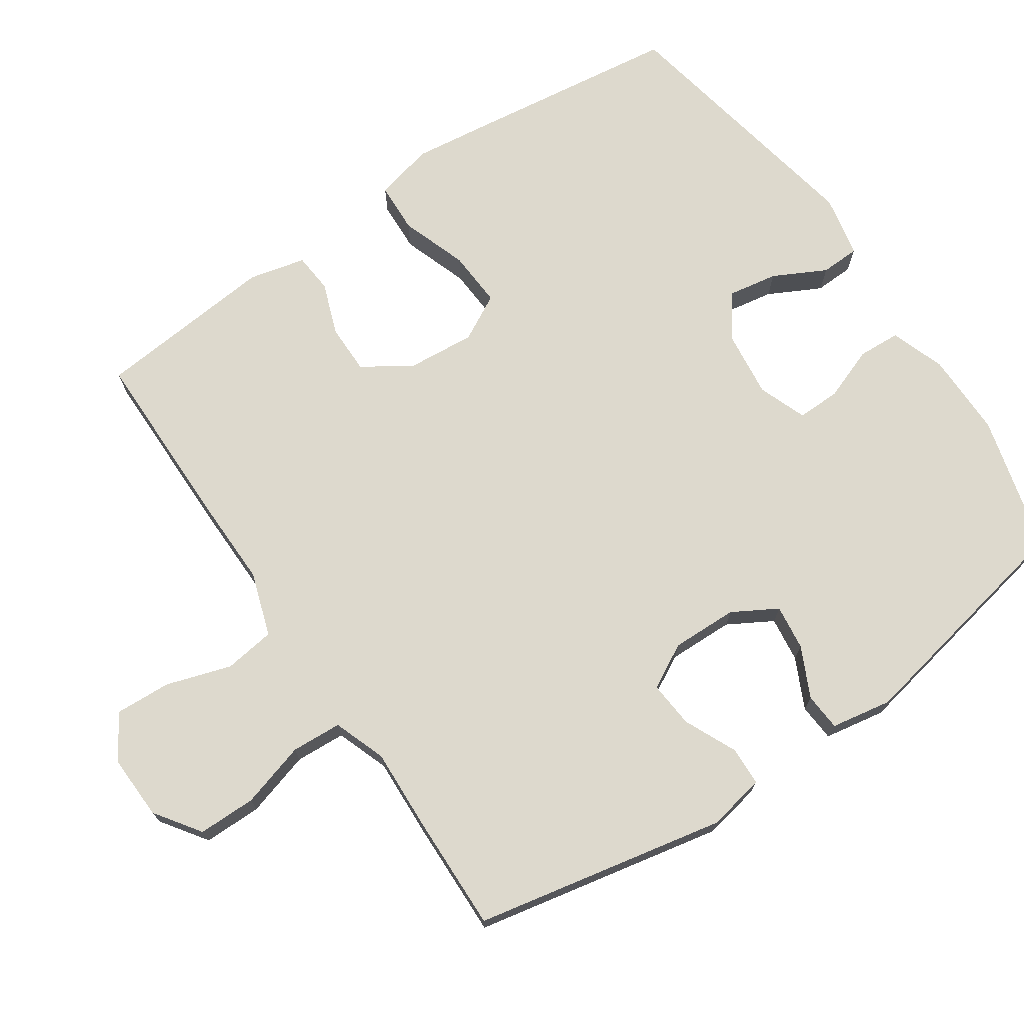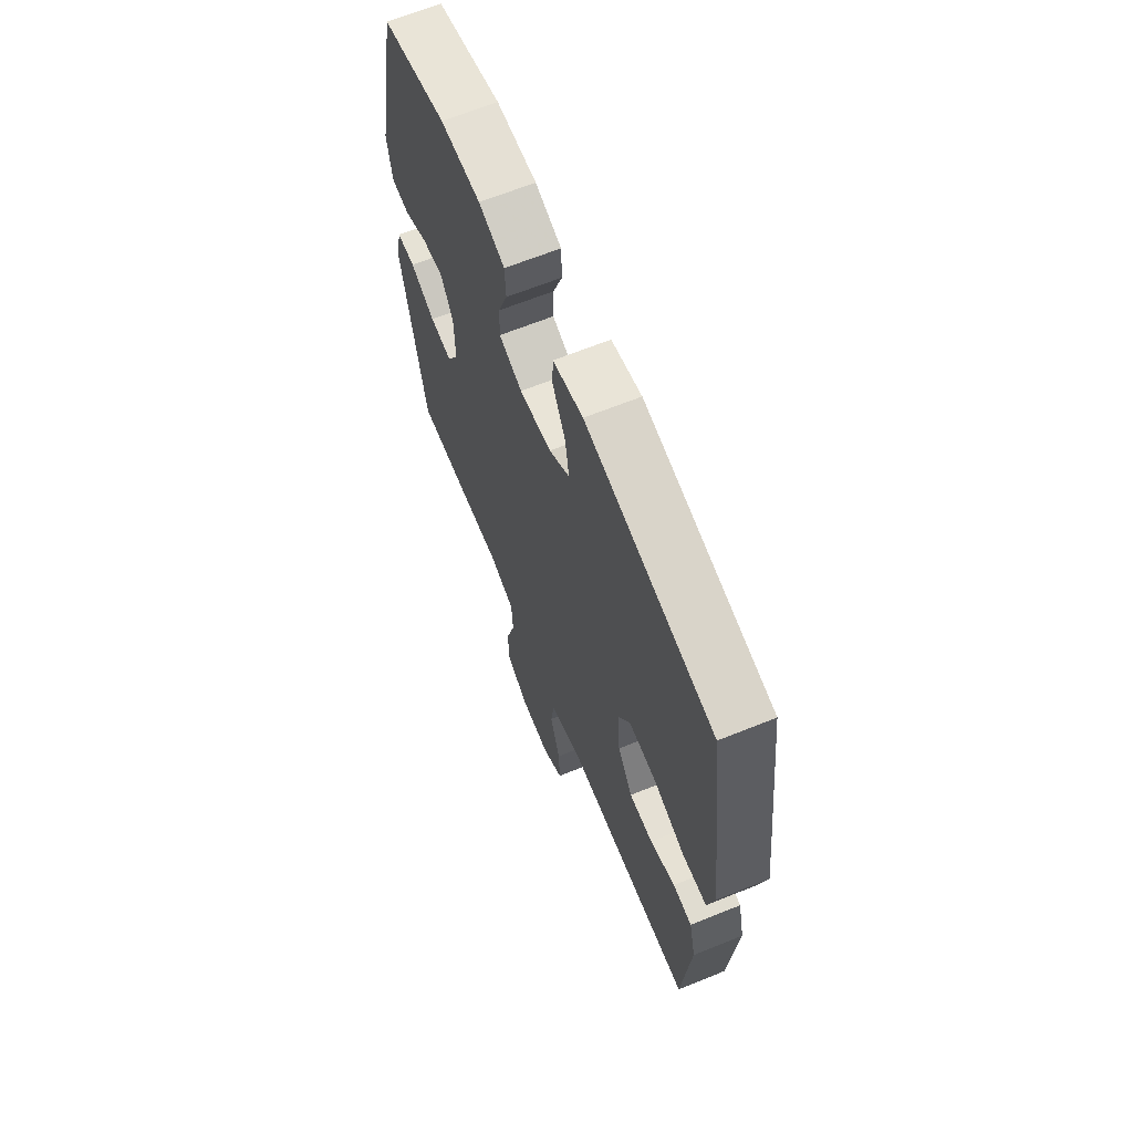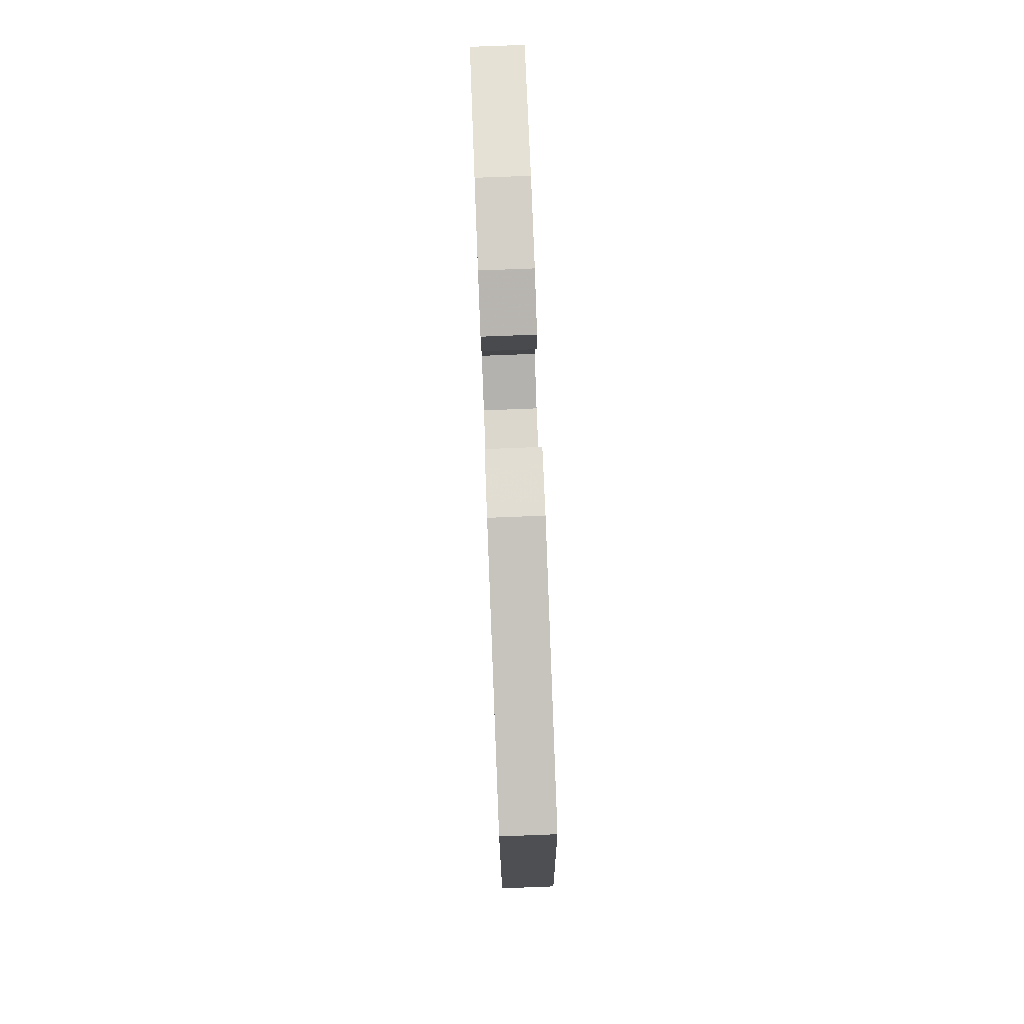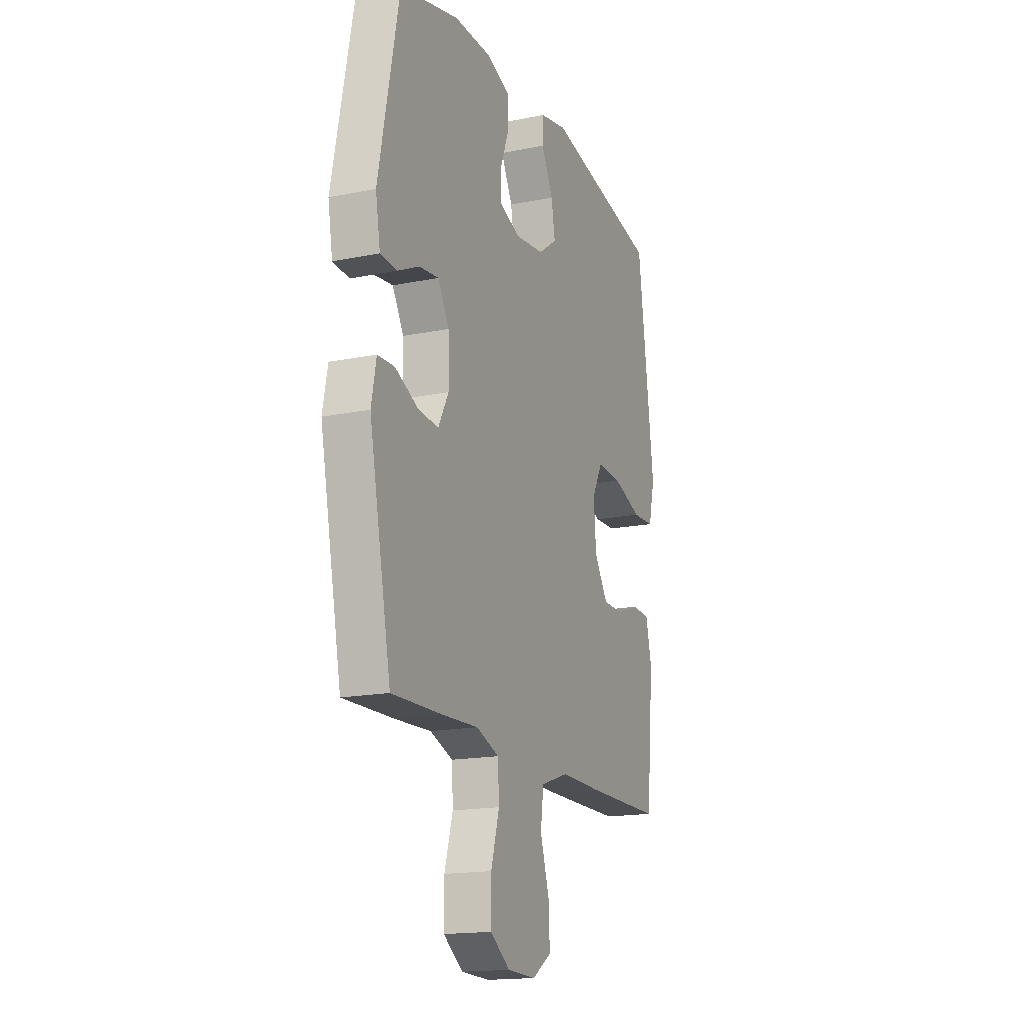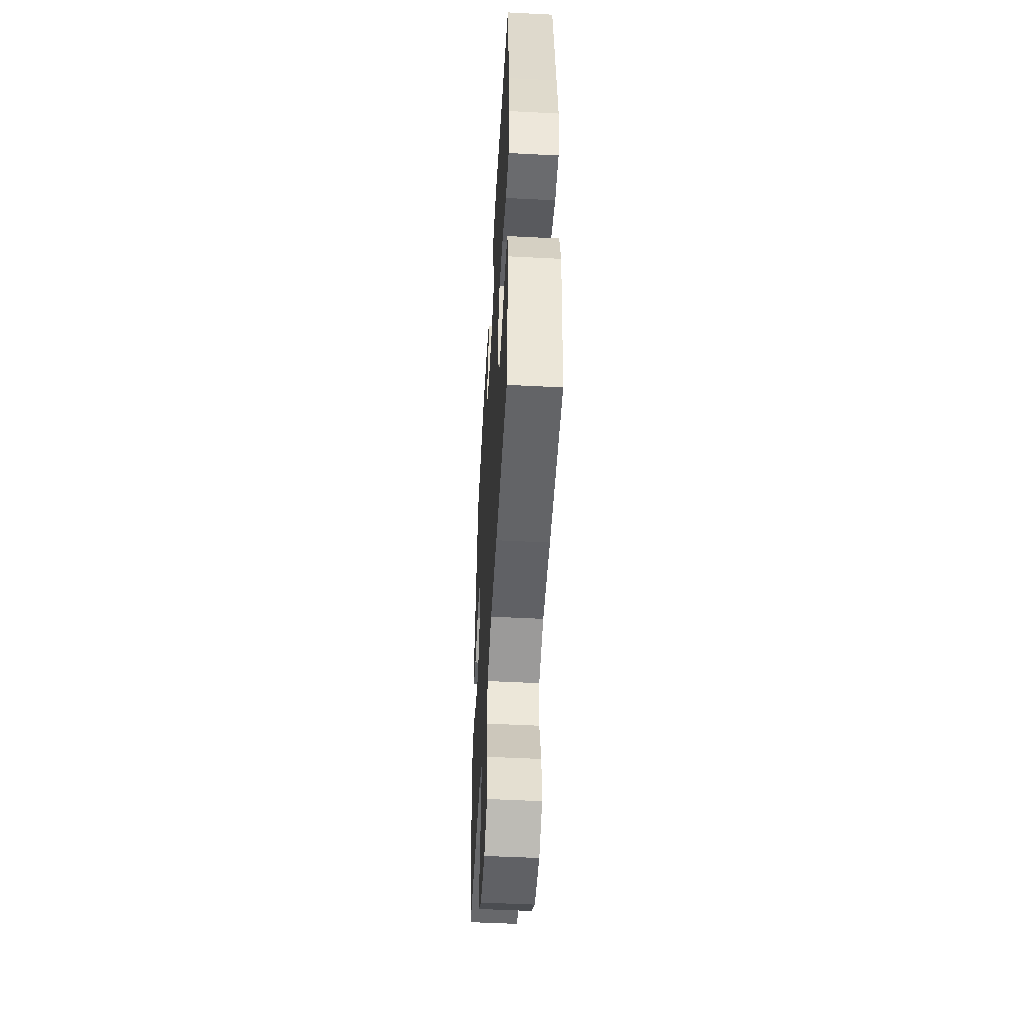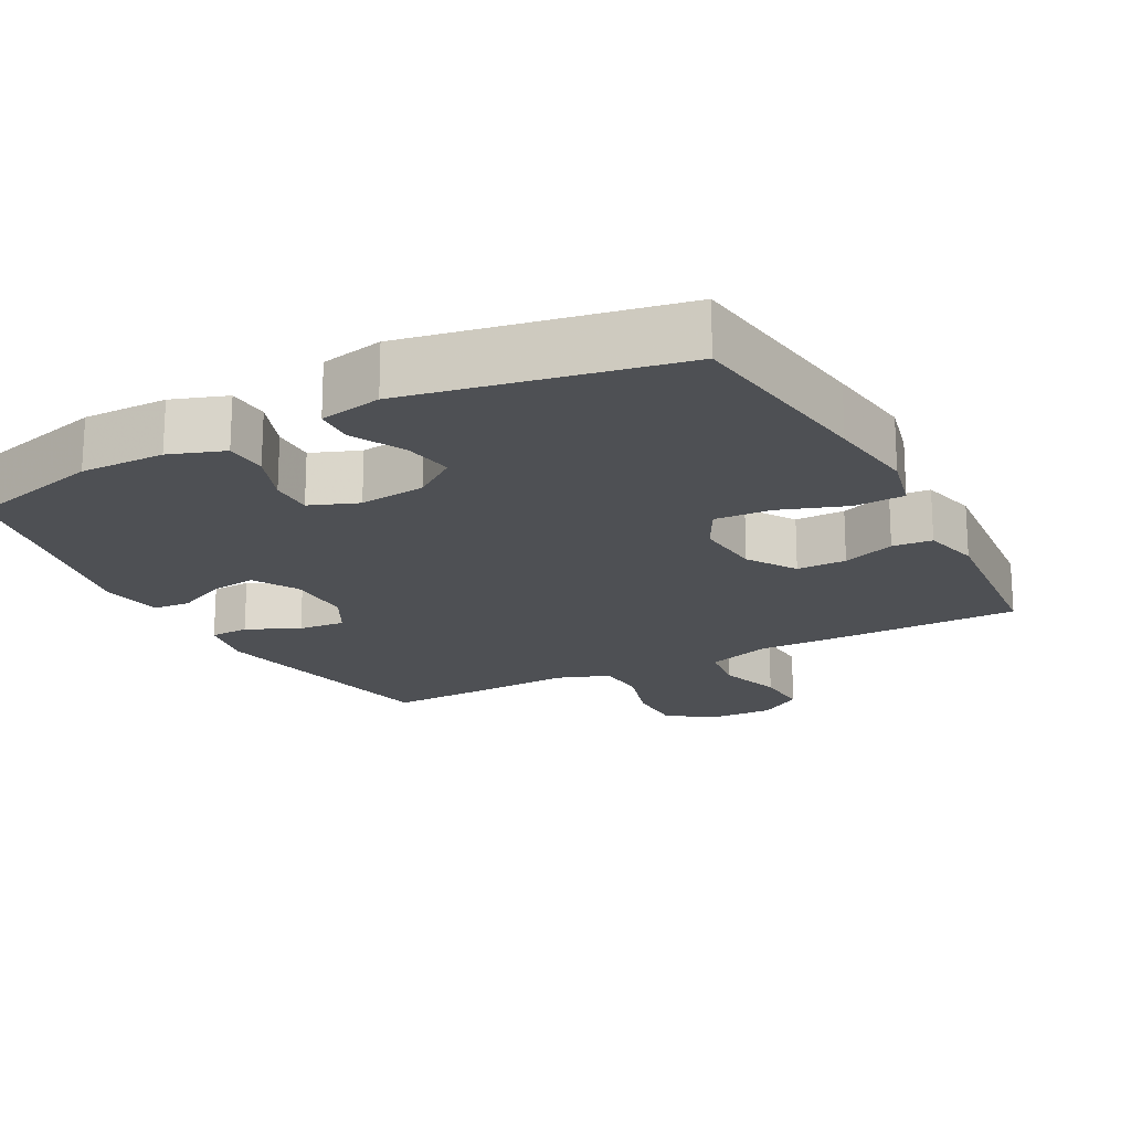
<metadata>
{"format":"obj","ext":"obj","renderer":"f3d","projection":"perspective","resolution":1024,"background":"white","views":[{"elev":72.0,"azim":-124.1,"up":"+Y"},{"elev":65.5,"azim":67.9,"up":"+Z"},{"elev":79.5,"azim":87.8,"up":"+Z"},{"elev":-16.9,"azim":-67.7,"up":"+Z"},{"elev":-51.0,"azim":86.8,"up":"+Z"},{"elev":-18.9,"azim":28.1,"up":"+Y"}]}
</metadata>
<code>
v 0.5 0.07 0.5
v 0.537 0.07 0.217
v 0.553 0.07 0.09
v 0.533 0.07 0.007
v 0.462 0.07 0.004
v 0.368 0.07 0.037
v 0.288 0.07 0.042
v 0.253 0.07 -0.023
v 0.261 0.07 -0.119
v 0.305 0.07 -0.187
v 0.375 0.07 -0.187
v 0.449 0.07 -0.16
v 0.505 0.07 -0.165
v 0.524 0.07 -0.245
v 0.5 0.07 -0.5
v 0.251 0.07 -0.501
v 0.116 0.07 -0.499
v 0.026 0.07 -0.529
v 0.016 0.07 -0.601
v 0.045 0.07 -0.692
v 0.049 0.07 -0.771
v -0.013 0.07 -0.811
v -0.105 0.07 -0.808
v -0.169 0.07 -0.763
v -0.169 0.07 -0.681
v -0.142 0.07 -0.589
v -0.146 0.07 -0.518
v -0.22 0.07 -0.491
v -0.334 0.07 -0.496
v -0.5 0.07 -0.5
v -0.571 0.07 -0.145
v -0.555 0.07 -0.064
v -0.5 0.07 -0.062
v -0.426 0.07 -0.096
v -0.36 0.07 -0.102
v -0.326 0.07 -0.039
v -0.328 0.07 0.054
v -0.364 0.07 0.117
v -0.428 0.07 0.109
v -0.499 0.07 0.075
v -0.552 0.07 0.079
v -0.567 0.07 0.165
v -0.5 0.07 0.5
v -0.308 0.07 0.55
v -0.189 0.07 0.549
v -0.112 0.07 0.522
v -0.109 0.07 0.462
v -0.137 0.07 0.387
v -0.138 0.07 0.326
v -0.07 0.07 0.3
v 0.024 0.07 0.311
v 0.085 0.07 0.355
v 0.073 0.07 0.425
v 0.035 0.07 0.499
v 0.037 0.07 0.554
v 0.125 0.07 0.572
v 0.5 0 0.5
v 0.537 0 0.217
v 0.553 0 0.09
v 0.533 0 0.007
v 0.462 0 0.004
v 0.368 0 0.037
v 0.288 0 0.042
v 0.253 0 -0.023
v 0.261 0 -0.119
v 0.305 0 -0.187
v 0.375 0 -0.187
v 0.449 0 -0.16
v 0.505 0 -0.165
v 0.524 0 -0.245
v 0.5 0 -0.5
v 0.251 0 -0.501
v 0.116 0 -0.499
v 0.026 0 -0.529
v 0.016 0 -0.601
v 0.045 0 -0.692
v 0.049 0 -0.771
v -0.013 0 -0.811
v -0.105 0 -0.808
v -0.169 0 -0.763
v -0.169 0 -0.681
v -0.142 0 -0.589
v -0.146 0 -0.518
v -0.22 0 -0.491
v -0.334 0 -0.496
v -0.5 0 -0.5
v -0.571 0 -0.145
v -0.555 0 -0.064
v -0.5 0 -0.062
v -0.426 0 -0.096
v -0.36 0 -0.102
v -0.326 0 -0.039
v -0.328 0 0.054
v -0.364 0 0.117
v -0.428 0 0.109
v -0.499 0 0.075
v -0.552 0 0.079
v -0.567 0 0.165
v -0.5 0 0.5
v -0.308 0 0.55
v -0.189 0 0.549
v -0.112 0 0.522
v -0.109 0 0.462
v -0.137 0 0.387
v -0.138 0 0.326
v -0.07 0 0.3
v 0.024 0 0.311
v 0.085 0 0.355
v 0.073 0 0.425
v 0.035 0 0.499
v 0.037 0 0.554
v 0.125 0 0.572
f 53 54 55 56
f 52 53 56 1
f 51 52 1 2
f 50 51 2 3
f 45 46 47 48
f 45 48 49
f 44 45 49
f 43 44 49
f 42 43 49
f 39 40 41 42
f 38 39 42 49
f 37 38 49 50
f 31 32 33 34
f 31 34 35
f 28 29 30 31
f 27 28 31 35
f 23 24 25 26
f 23 26 27
f 22 23 27
f 19 20 21 22
f 19 22 27
f 18 19 27 35
f 14 15 16 17
f 11 12 13 14
f 10 11 14 17
f 9 10 17 18
f 3 4 5 6
f 3 6 7
f 36 37 50 3
f 8 9 18 35
f 7 8 35 36
f 3 7 36
f 112 111 110 109
f 57 112 109 108
f 58 57 108 107
f 59 58 107 106
f 104 103 102 101
f 105 104 101
f 105 101 100
f 105 100 99
f 105 99 98
f 98 97 96 95
f 105 98 95 94
f 106 105 94 93
f 90 89 88 87
f 91 90 87
f 87 86 85 84
f 91 87 84 83
f 82 81 80 79
f 83 82 79
f 83 79 78
f 78 77 76 75
f 83 78 75
f 91 83 75 74
f 73 72 71 70
f 70 69 68 67
f 73 70 67 66
f 74 73 66 65
f 62 61 60 59
f 63 62 59
f 59 106 93 92
f 91 74 65 64
f 92 91 64 63
f 92 63 59
f 1 57 58 2
f 2 58 59 3
f 3 59 60 4
f 4 60 61 5
f 5 61 62 6
f 6 62 63 7
f 7 63 64 8
f 8 64 65 9
f 9 65 66 10
f 10 66 67 11
f 11 67 68 12
f 12 68 69 13
f 13 69 70 14
f 14 70 71 15
f 15 71 72 16
f 16 72 73 17
f 17 73 74 18
f 18 74 75 19
f 19 75 76 20
f 20 76 77 21
f 21 77 78 22
f 22 78 79 23
f 23 79 80 24
f 24 80 81 25
f 25 81 82 26
f 26 82 83 27
f 27 83 84 28
f 28 84 85 29
f 29 85 86 30
f 30 86 87 31
f 31 87 88 32
f 32 88 89 33
f 33 89 90 34
f 34 90 91 35
f 35 91 92 36
f 36 92 93 37
f 37 93 94 38
f 38 94 95 39
f 39 95 96 40
f 40 96 97 41
f 41 97 98 42
f 42 98 99 43
f 43 99 100 44
f 44 100 101 45
f 45 101 102 46
f 46 102 103 47
f 47 103 104 48
f 48 104 105 49
f 49 105 106 50
f 50 106 107 51
f 51 107 108 52
f 52 108 109 53
f 53 109 110 54
f 54 110 111 55
f 55 111 112 56
f 56 112 57 1

</code>
